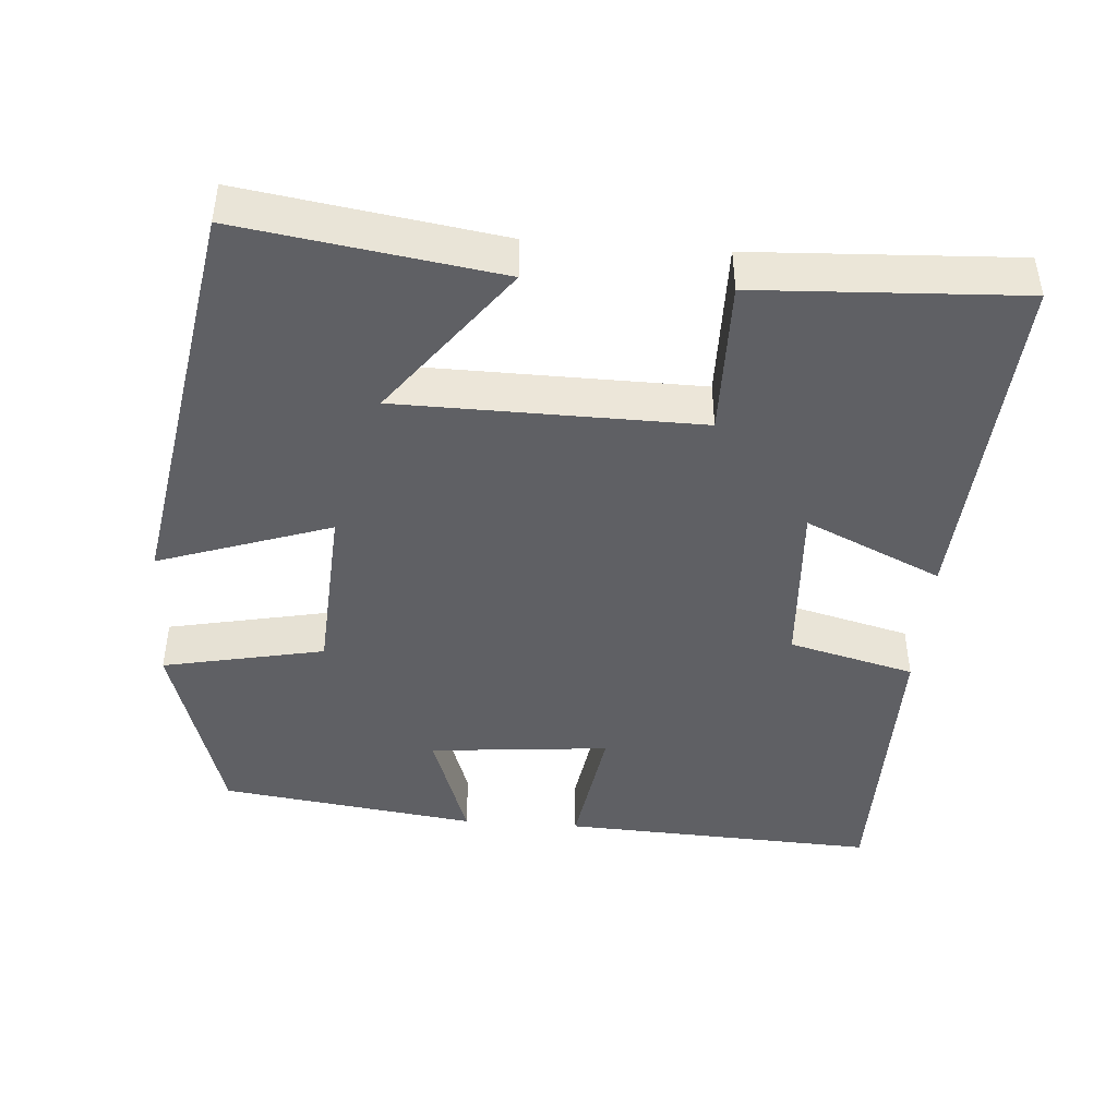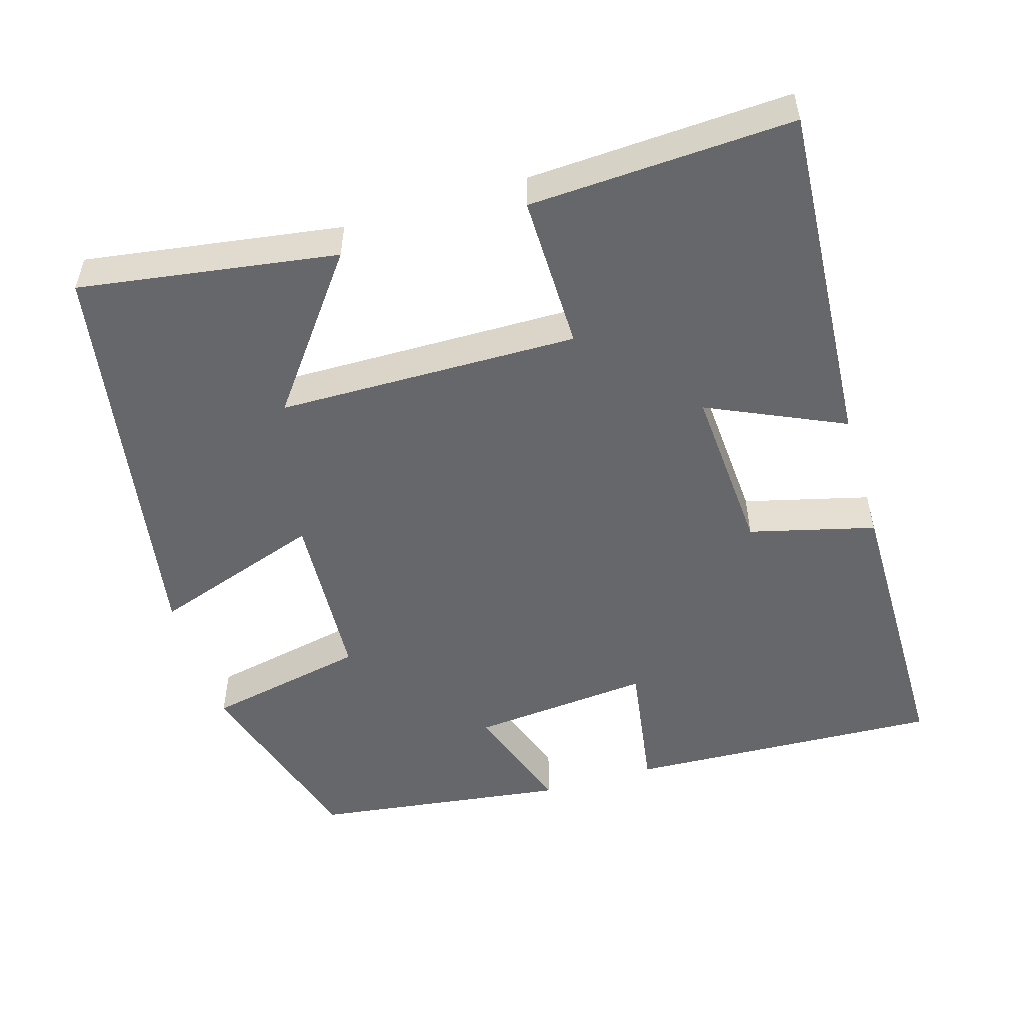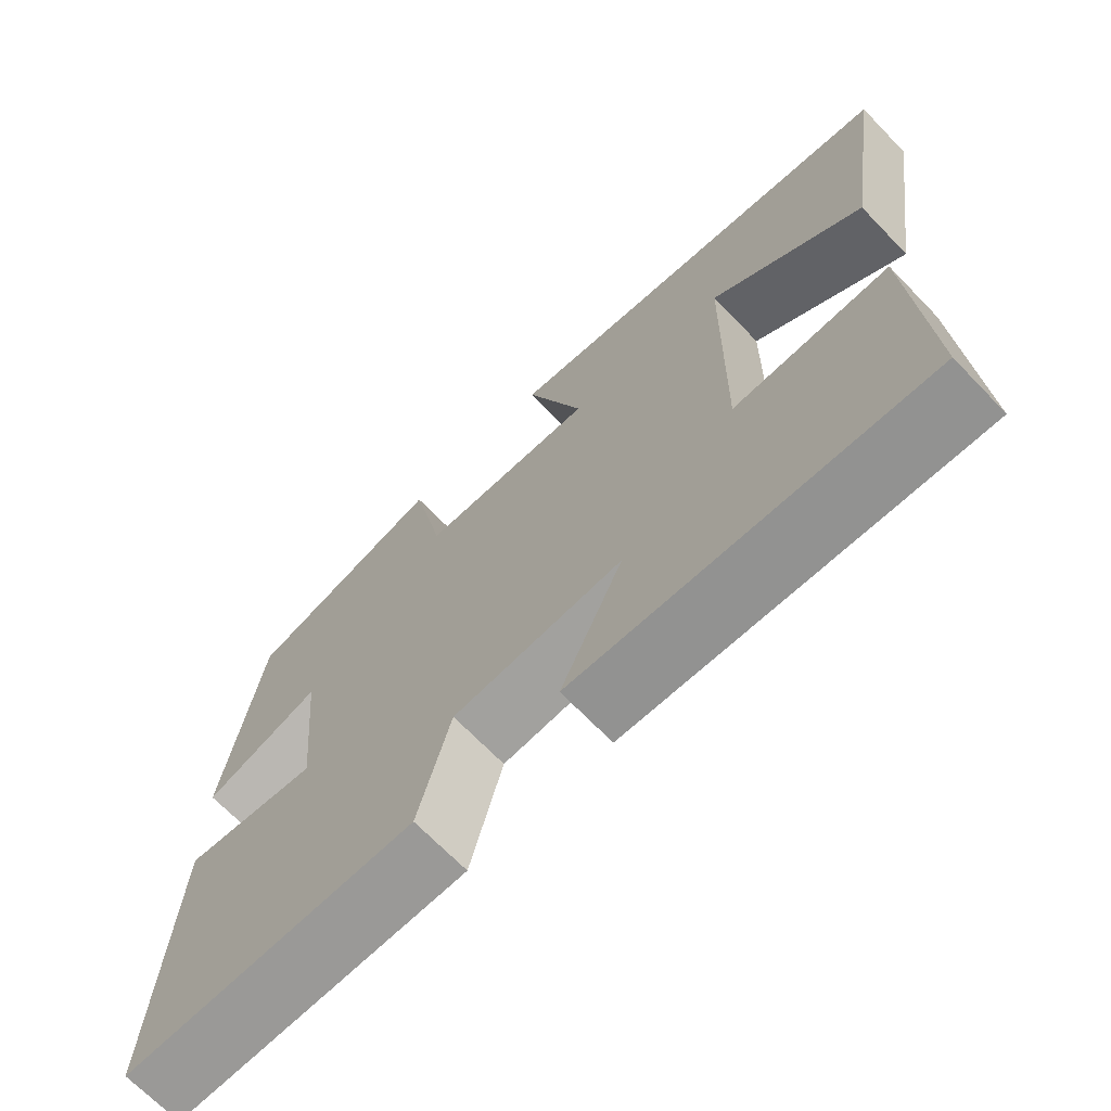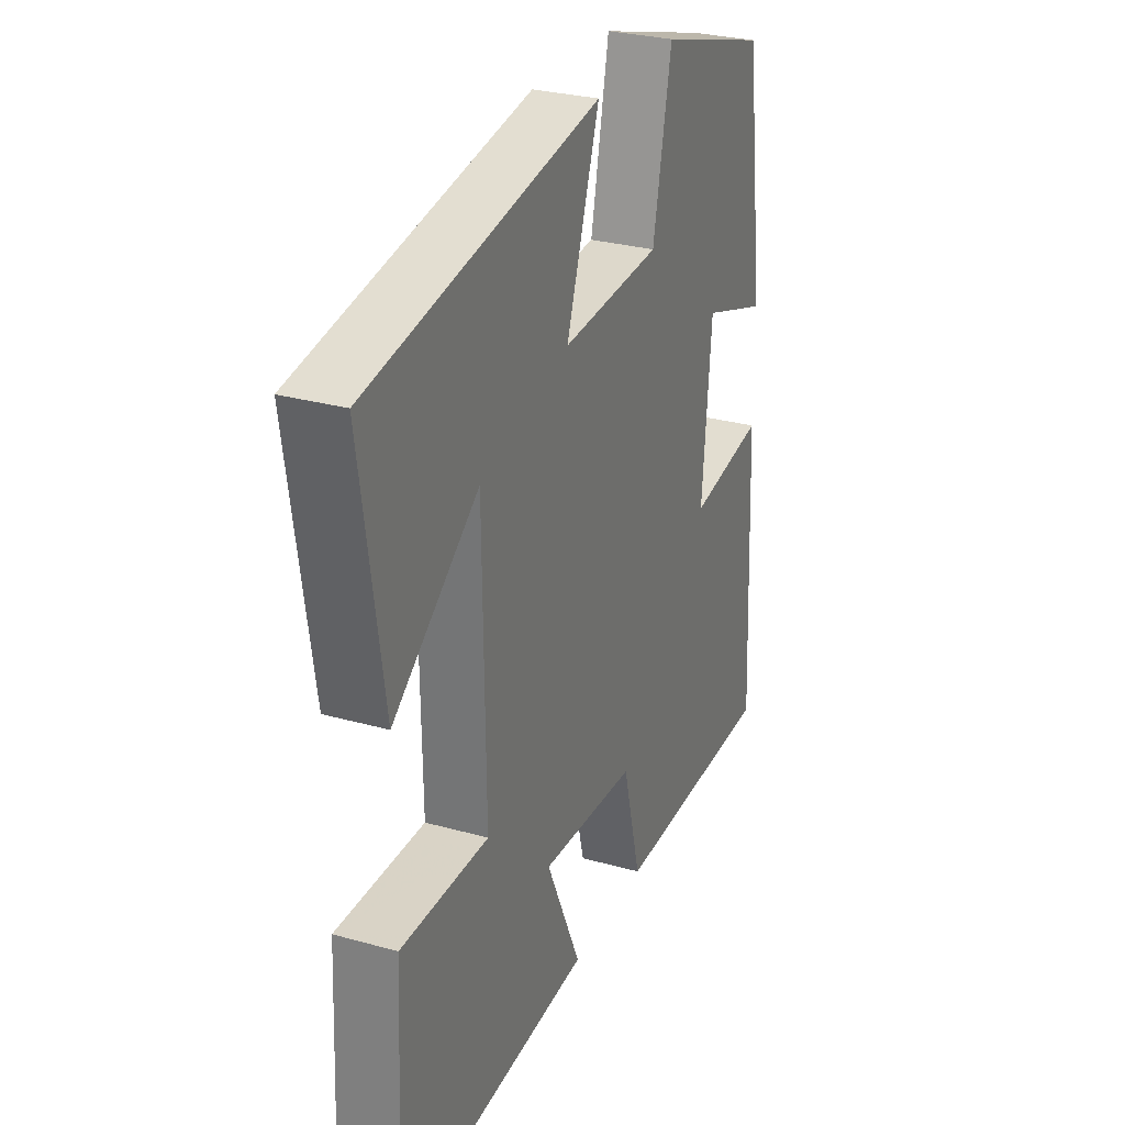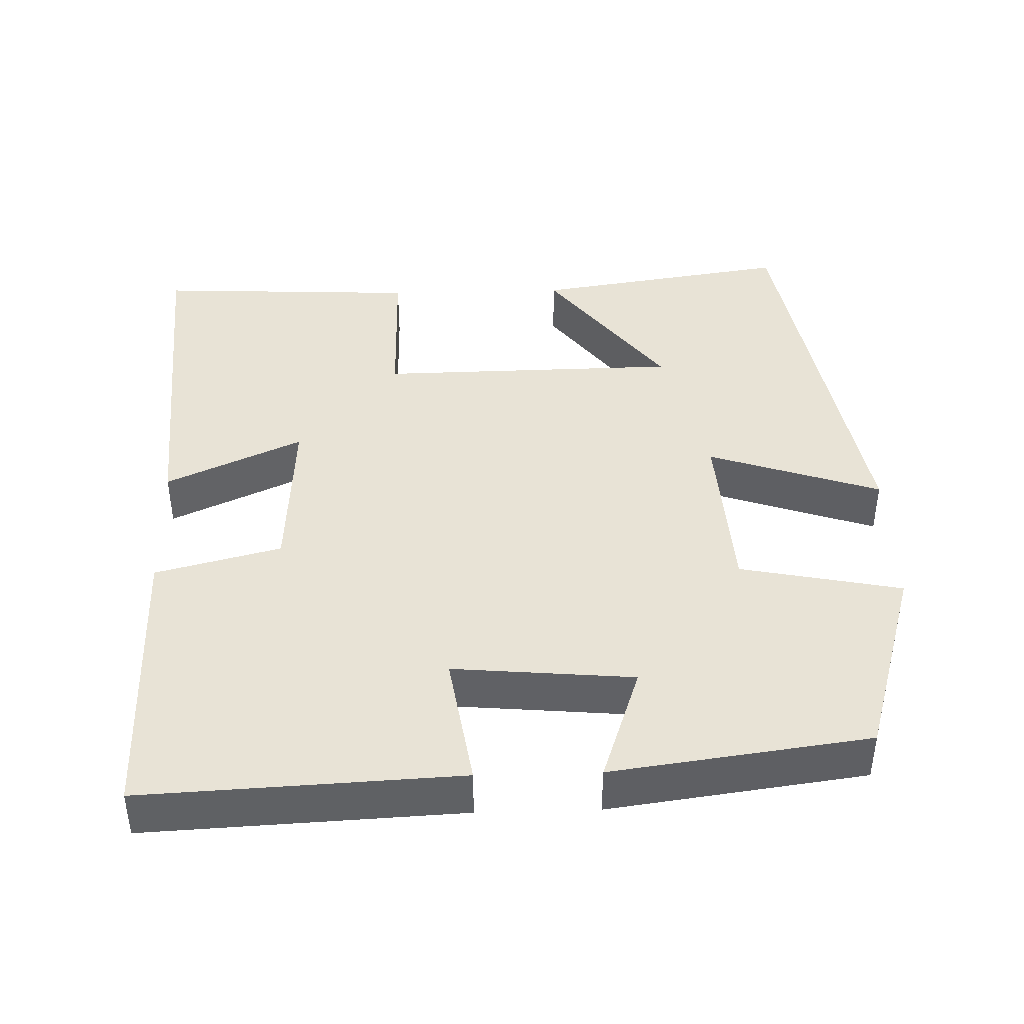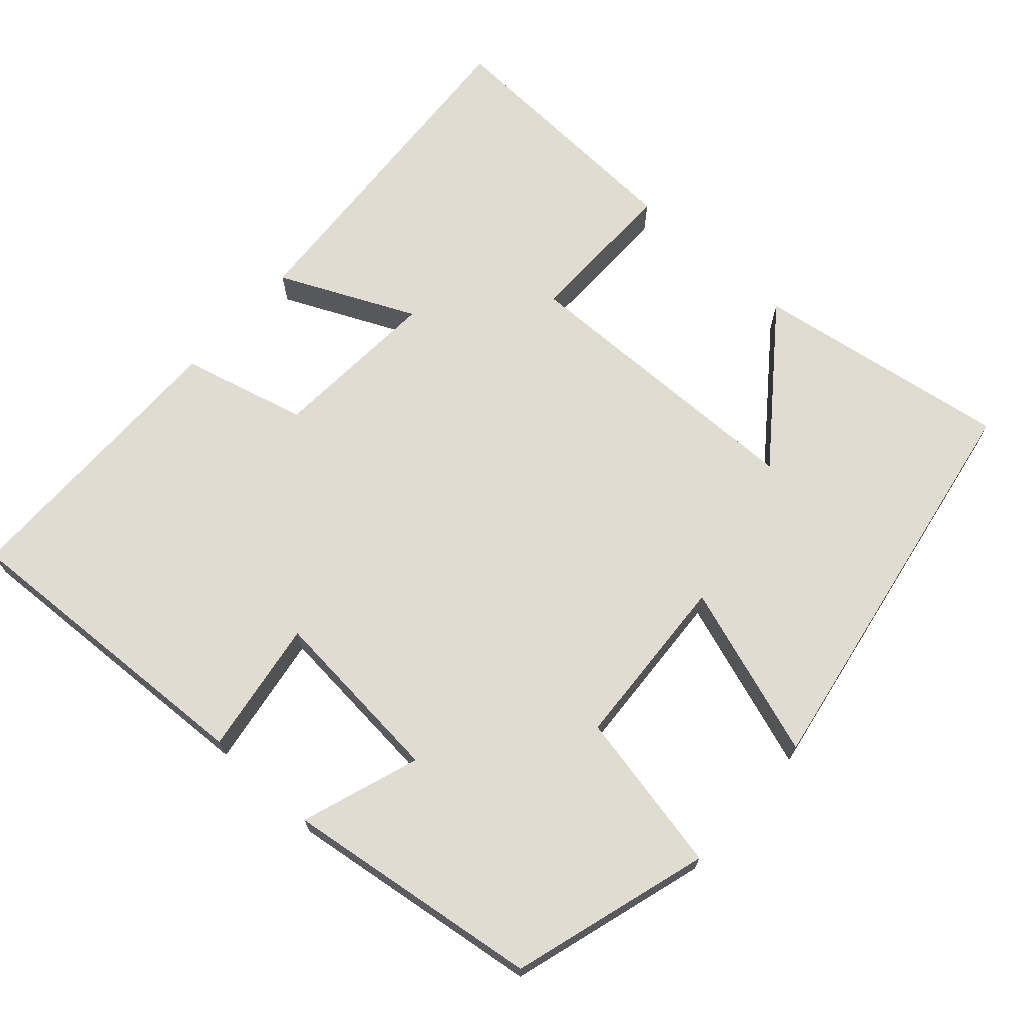
<metadata>
{"format":"obj","ext":"obj","renderer":"f3d","projection":"perspective","resolution":1024,"background":"white","views":[{"elev":-44.4,"azim":85.8,"up":"+Y"},{"elev":-52.1,"azim":106.8,"up":"+Y"},{"elev":-69.3,"azim":44.1,"up":"+Z"},{"elev":28.7,"azim":112.7,"up":"+Z"},{"elev":41.8,"azim":-91.7,"up":"+Y"},{"elev":69.1,"azim":-48.1,"up":"+Y"}]}
</metadata>
<code>
v 0.517 0.07 -0.531
v 0.055 0.07 -0.5
v 0.138 0.07 -0.319
v -0.088 0.07 -0.333
v -0.131 0.07 -0.5
v -0.52 0.07 -0.497
v -0.5 0.07 -0.078
v -0.321 0.07 -0.106
v -0.343 0.07 0.134
v -0.5 0.07 0.08
v -0.454 0.07 0.421
v -0.191 0.07 0.5
v -0.147 0.07 0.285
v 0.087 0.07 0.271
v 0.009 0.07 0.5
v 0.552 0.07 0.407
v 0.5 0.07 0.065
v 0.299 0.07 0.217
v 0.293 0.07 -0.183
v 0.5 0.07 -0.181
v 0.517 0 -0.531
v 0.055 0 -0.5
v 0.138 0 -0.319
v -0.088 0 -0.333
v -0.131 0 -0.5
v -0.52 0 -0.497
v -0.5 0 -0.078
v -0.321 0 -0.106
v -0.343 0 0.134
v -0.5 0 0.08
v -0.454 0 0.421
v -0.191 0 0.5
v -0.147 0 0.285
v 0.087 0 0.271
v 0.009 0 0.5
v 0.552 0 0.407
v 0.5 0 0.065
v 0.299 0 0.217
v 0.293 0 -0.183
v 0.5 0 -0.181
f 1 2 3
f 20 1 3
f 19 20 3
f 18 19 3 4
f 15 16 17 18
f 14 15 18
f 13 14 18 4
f 11 12 13
f 10 11 13
f 9 10 13
f 13 4 5
f 9 13 5
f 8 9 5
f 5 6 7 8
f 23 22 21
f 23 21 40
f 23 40 39
f 24 23 39 38
f 38 37 36 35
f 38 35 34
f 24 38 34 33
f 33 32 31
f 33 31 30
f 33 30 29
f 25 24 33
f 25 33 29
f 25 29 28
f 28 27 26 25
f 1 21 22 2
f 2 22 23 3
f 3 23 24 4
f 4 24 25 5
f 5 25 26 6
f 6 26 27 7
f 7 27 28 8
f 8 28 29 9
f 9 29 30 10
f 10 30 31 11
f 11 31 32 12
f 12 32 33 13
f 13 33 34 14
f 14 34 35 15
f 15 35 36 16
f 16 36 37 17
f 17 37 38 18
f 18 38 39 19
f 19 39 40 20
f 20 40 21 1

</code>
